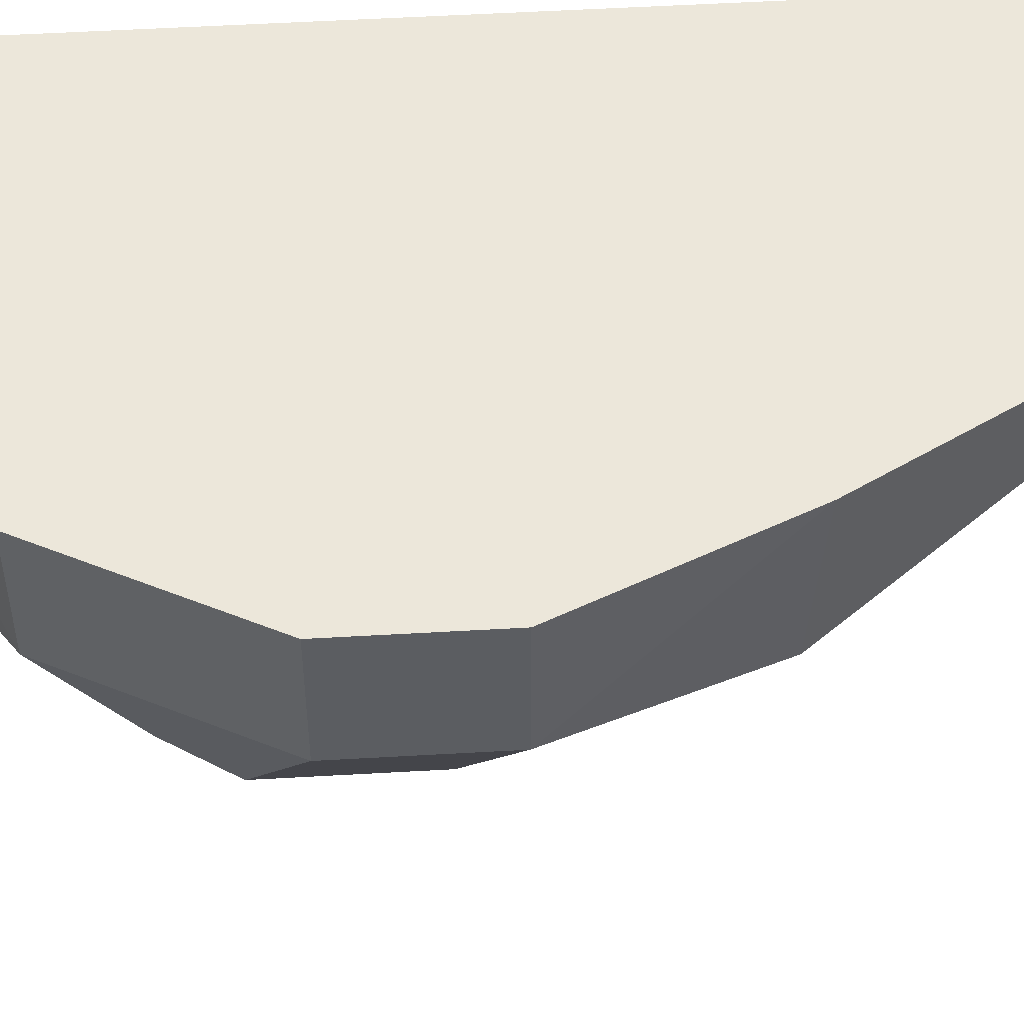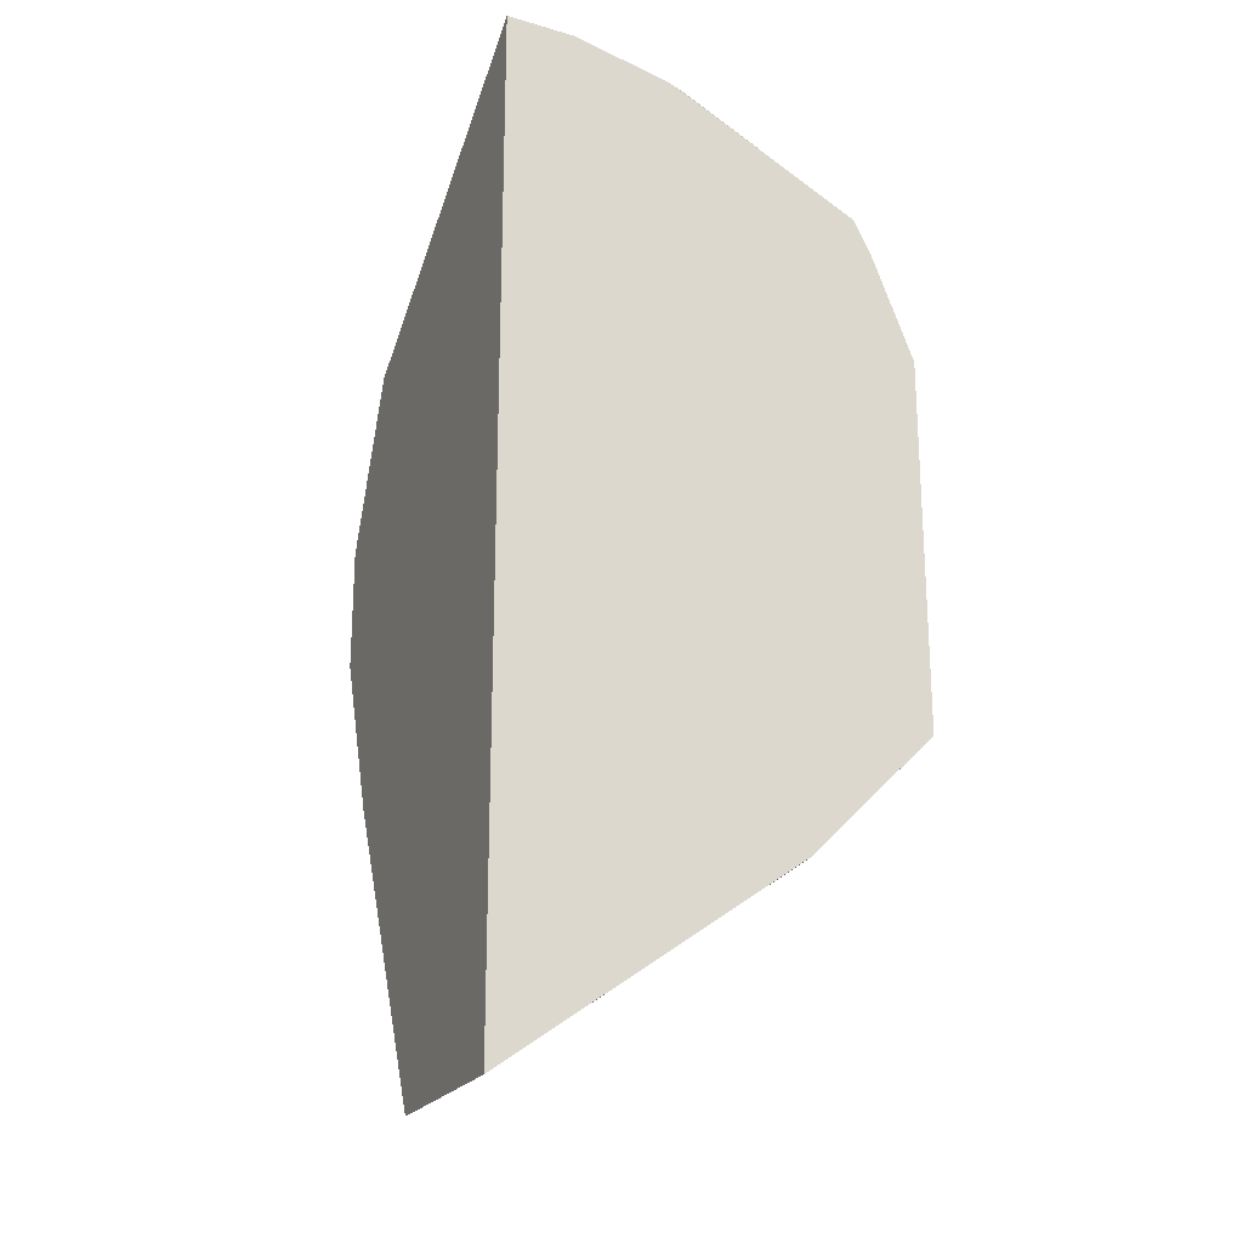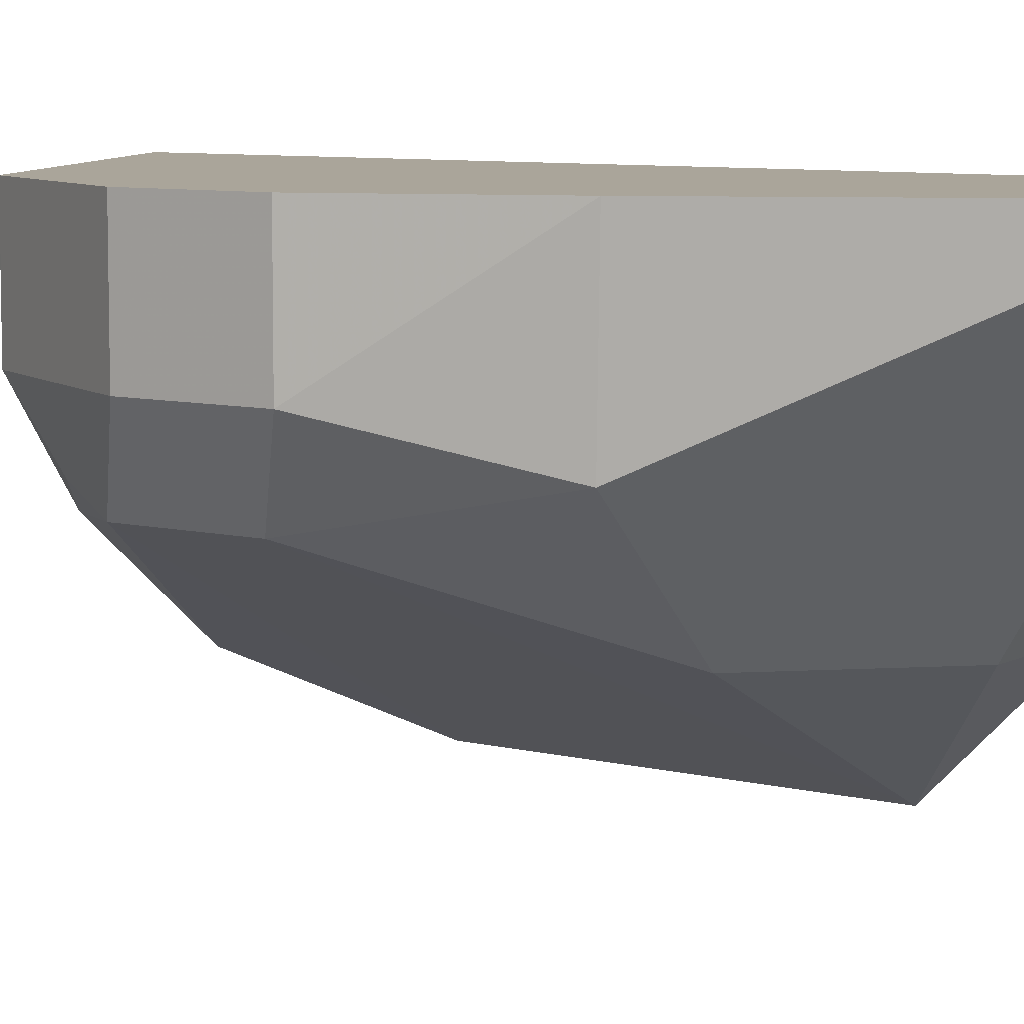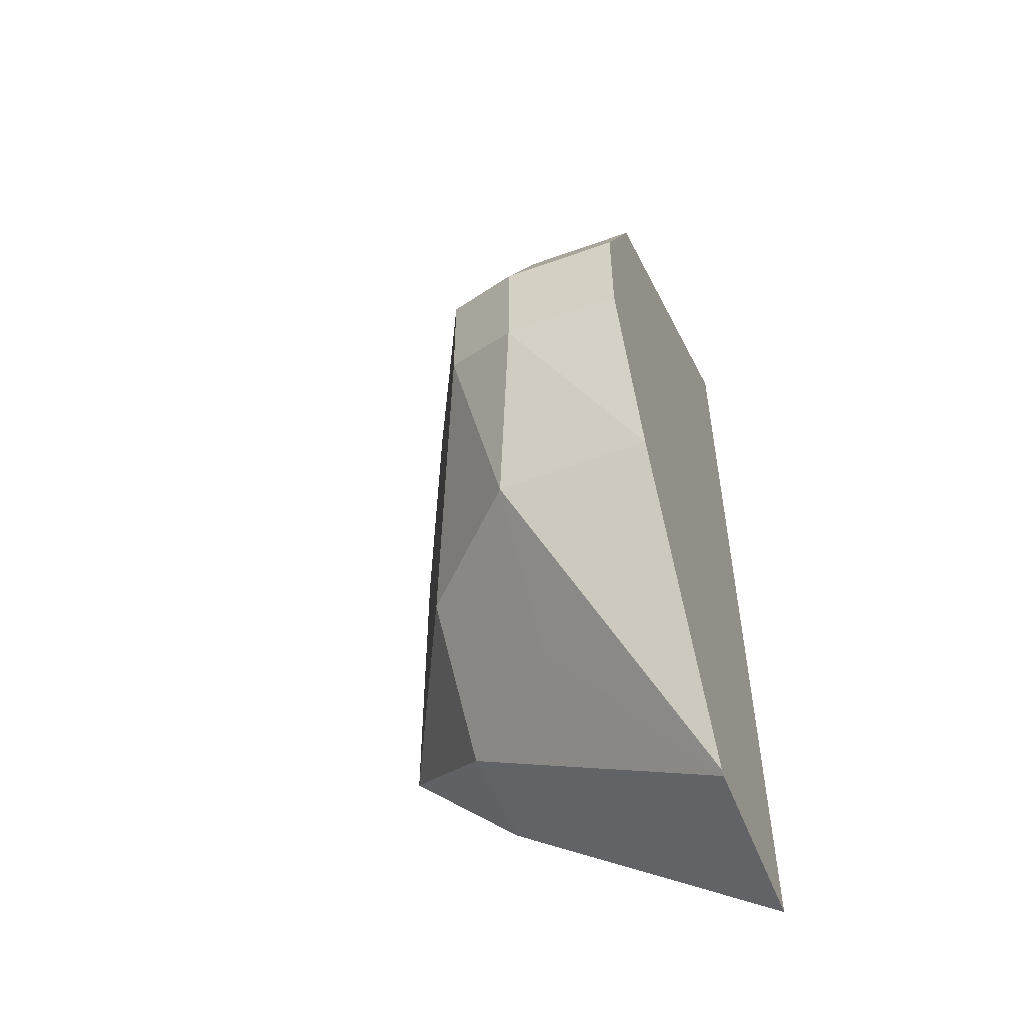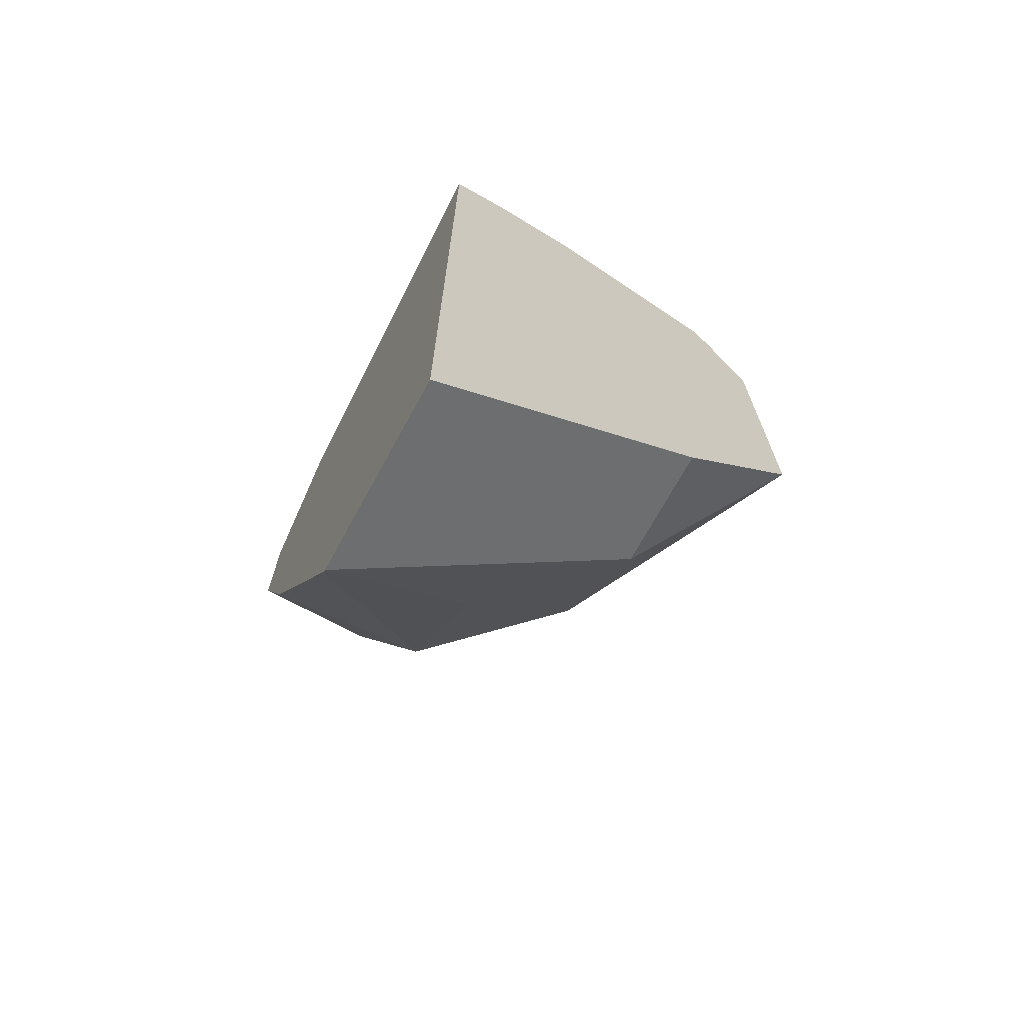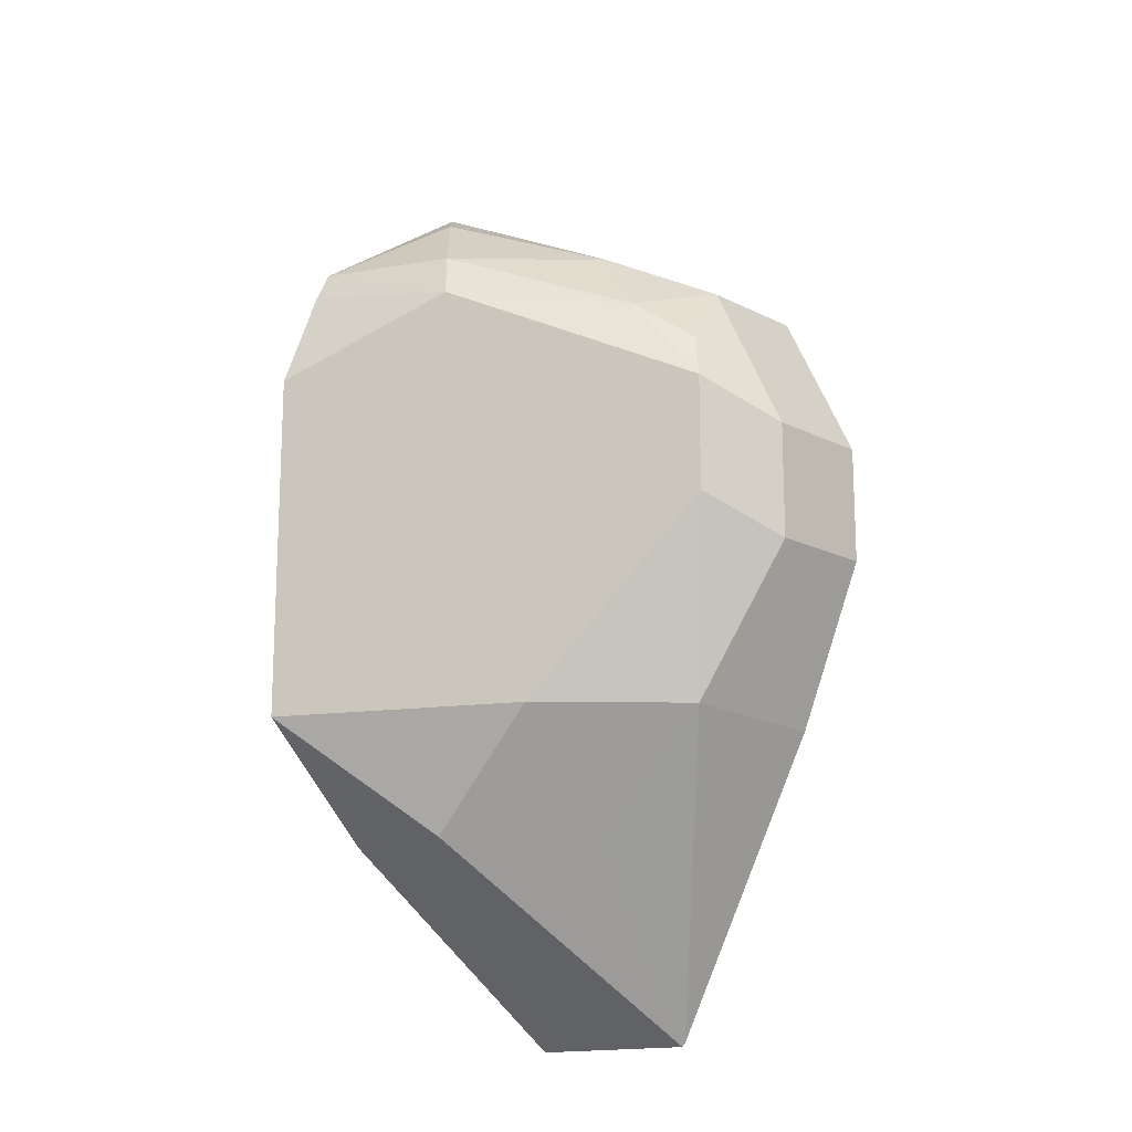
<metadata>
{"format":"obj","ext":"obj","renderer":"f3d","projection":"perspective","resolution":1024,"background":"white","views":[{"elev":53.9,"azim":-93.5,"up":"+Z"},{"elev":-21.6,"azim":68.0,"up":"+Y"},{"elev":7.7,"azim":-54.4,"up":"+Z"},{"elev":-53.3,"azim":-68.9,"up":"+Y"},{"elev":-70.3,"azim":61.3,"up":"+Y"},{"elev":-15.4,"azim":-136.6,"up":"+Y"}]}
</metadata>
<code>
v -0.6322 -0.115 0.08621
v -0.6131 -0.1533 0.07663
v -0.6149 -0.1551 0.1146
v -0.6322 -0.115 0.1146
v -0.6322 -0.08622 0.08621
v -0.6227 -0.1054 0.06706
v -0.6179 -0.1293 0.07184
v -0.5843 -0.1533 0.0479
v -0.5748 -0.1724 0.05748
v -0.5843 -0.182 0.07663
v -0.5741 -0.2293 0.1146
v -0.5751 -0.2283 0.1146
v -0.6322 -0.08622 0.1146
v -0.6227 -0.06706 0.08621
v -0.6227 -0.07664 0.06706
v -0.5268 -0.1532 0.01899
v -0.5556 -0.182 0.0479
v -0.5268 -0.2293 0.1146
v -0.6227 -0.06706 0.1146
v -0.6132 -0.04811 0.1146
v -0.6131 -0.04791 0.08621
v -0.6179 -0.06467 0.07184
v -0.6035 -0.05389 0.06467
v -0.5652 -0.04791 0.03832
v -0.5268 -0.06698 0.01899
v -0.5268 -0.1533 0.01912
v -0.5269 -0.182 0.0479
v -0.5268 -0.182 0.04799
v -0.5268 -0.002267 0.1146
v -0.6131 -0.04791 0.1146
v -0.5891 -0.03593 0.07184
v -0.5604 -0.03593 0.04311
v -0.5268 -0.04173 0.02874
v -0.5268 -0.03424 0.03249
v -0.5268 -0.1819 0.04781
v -0.5268 -0.003312 0.09926
v -0.5317 -0.007201 0.07184
v -0.546 -0.01798 0.05748
v -0.5268 -0.01682 0.06345
v -0.5268 -0.009467 0.07695
v -0.5268 -0.009689 0.07648
f 20 30 21
f 16 29 18
f 18 27 28
f 17 26 27
f 16 35 26
f 16 28 35
f 37 41 39
f 15 24 25
f 16 34 39
f 16 40 36
f 16 41 40
f 16 39 41
f 16 33 34
f 16 25 33
f 16 26 17
f 21 23 22
f 16 36 29
f 21 30 29
f 29 37 31
f 21 31 23
f 15 23 24
f 37 40 41
f 36 40 37
f 34 37 39
f 34 38 37
f 32 38 34
f 31 38 32
f 21 29 31
f 31 37 38
f 27 35 28
f 26 35 27
f 24 34 33
f 24 32 34
f 24 33 25
f 23 32 24
f 23 31 32
f 29 36 37
f 15 22 23
f 16 18 28
f 14 21 22
f 3 11 18
f 3 12 11
f 2 12 3
f 2 11 12
f 2 9 10
f 2 8 9
f 2 7 8
f 3 18 29
f 2 6 7
f 1 15 6
f 1 5 15
f 1 13 5
f 1 4 13
f 1 3 4
f 1 2 3
f 14 22 15
f 1 6 2
f 3 29 30
f 2 10 11
f 3 20 19
f 14 20 21
f 14 19 20
f 3 30 20
f 11 17 27
f 10 17 11
f 9 17 10
f 8 17 9
f 8 16 17
f 6 8 7
f 11 27 18
f 6 25 16
f 6 15 25
f 5 14 15
f 5 19 14
f 5 13 19
f 3 13 4
f 3 19 13
f 6 16 8

</code>
